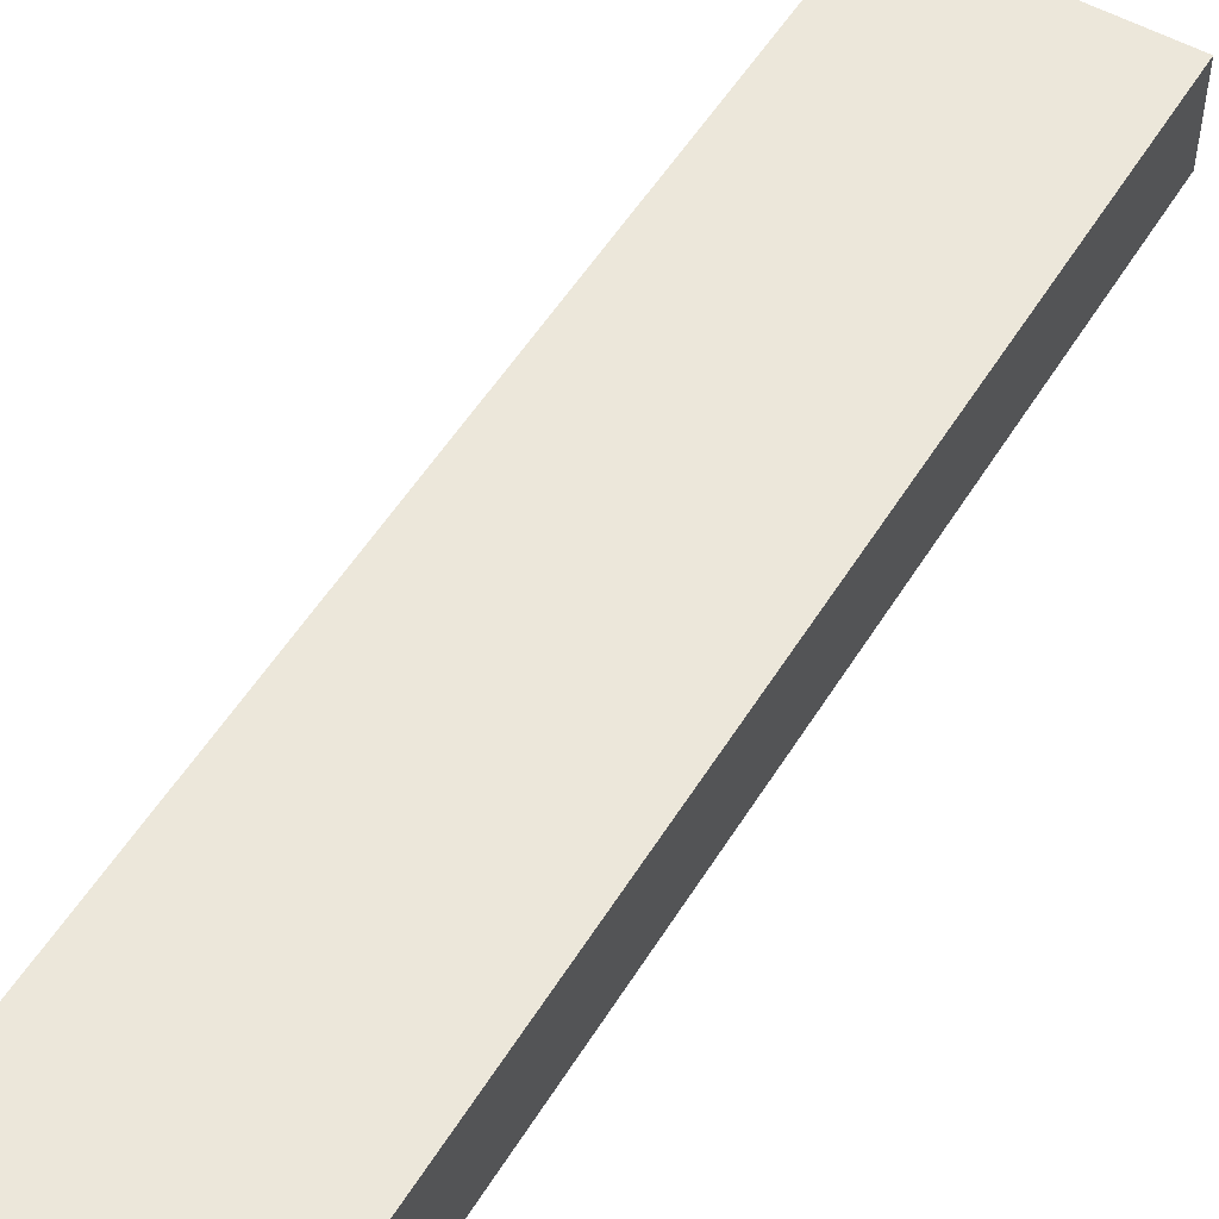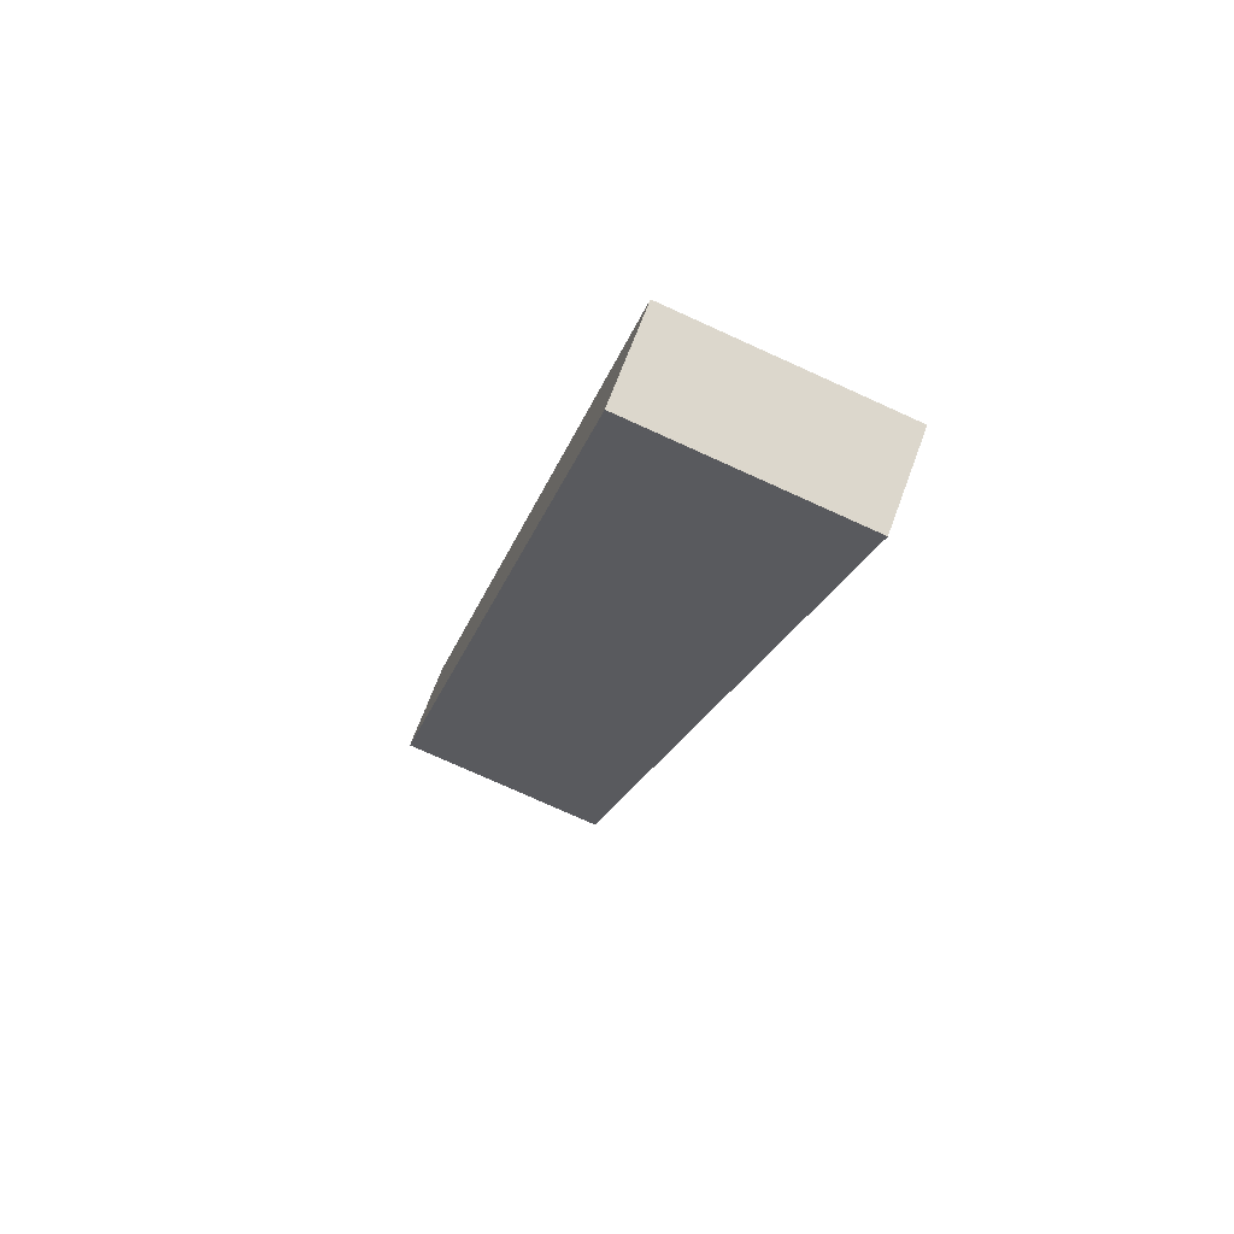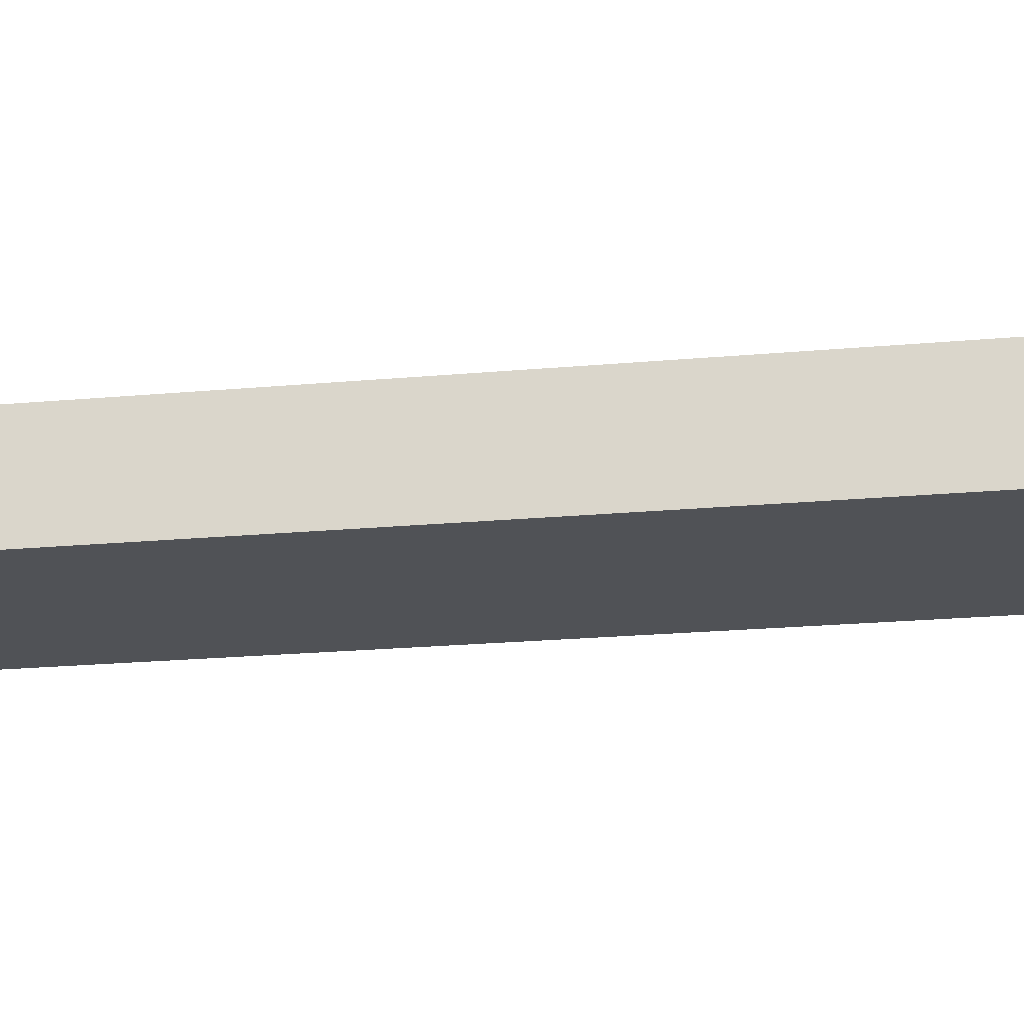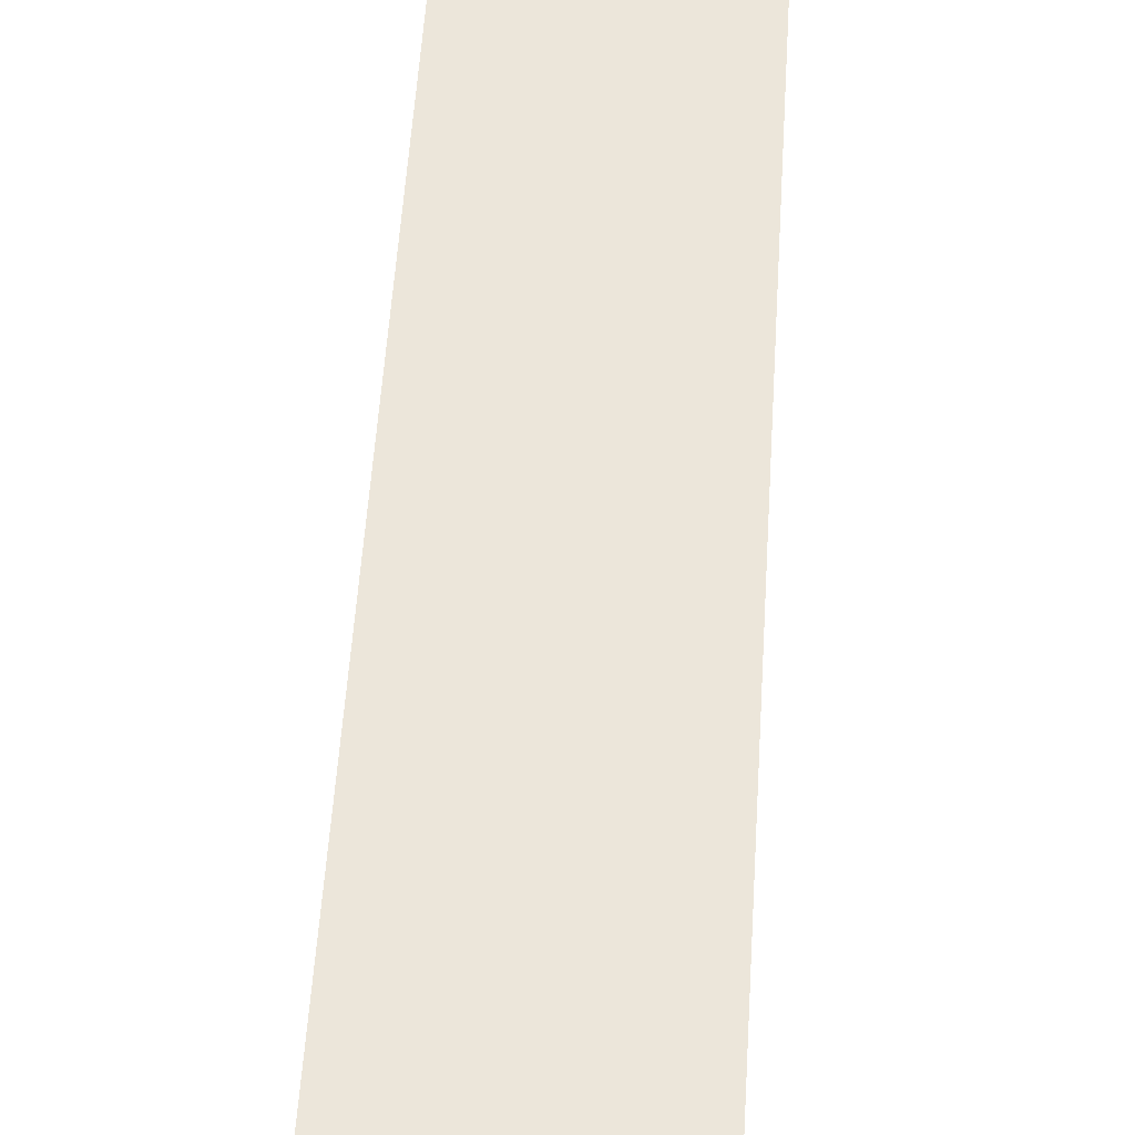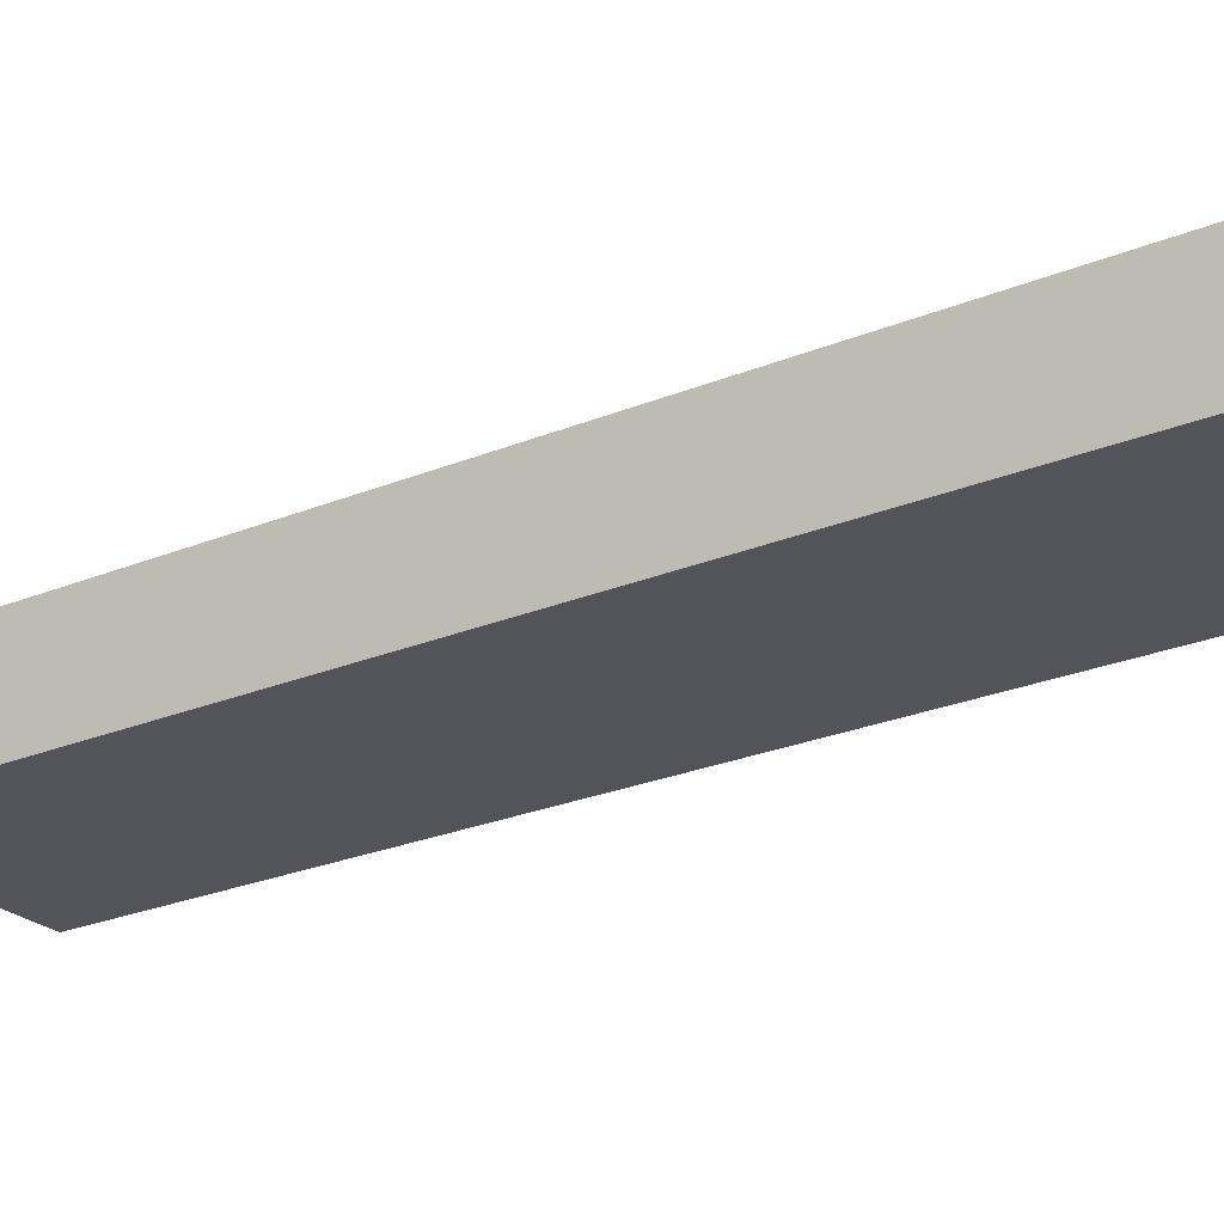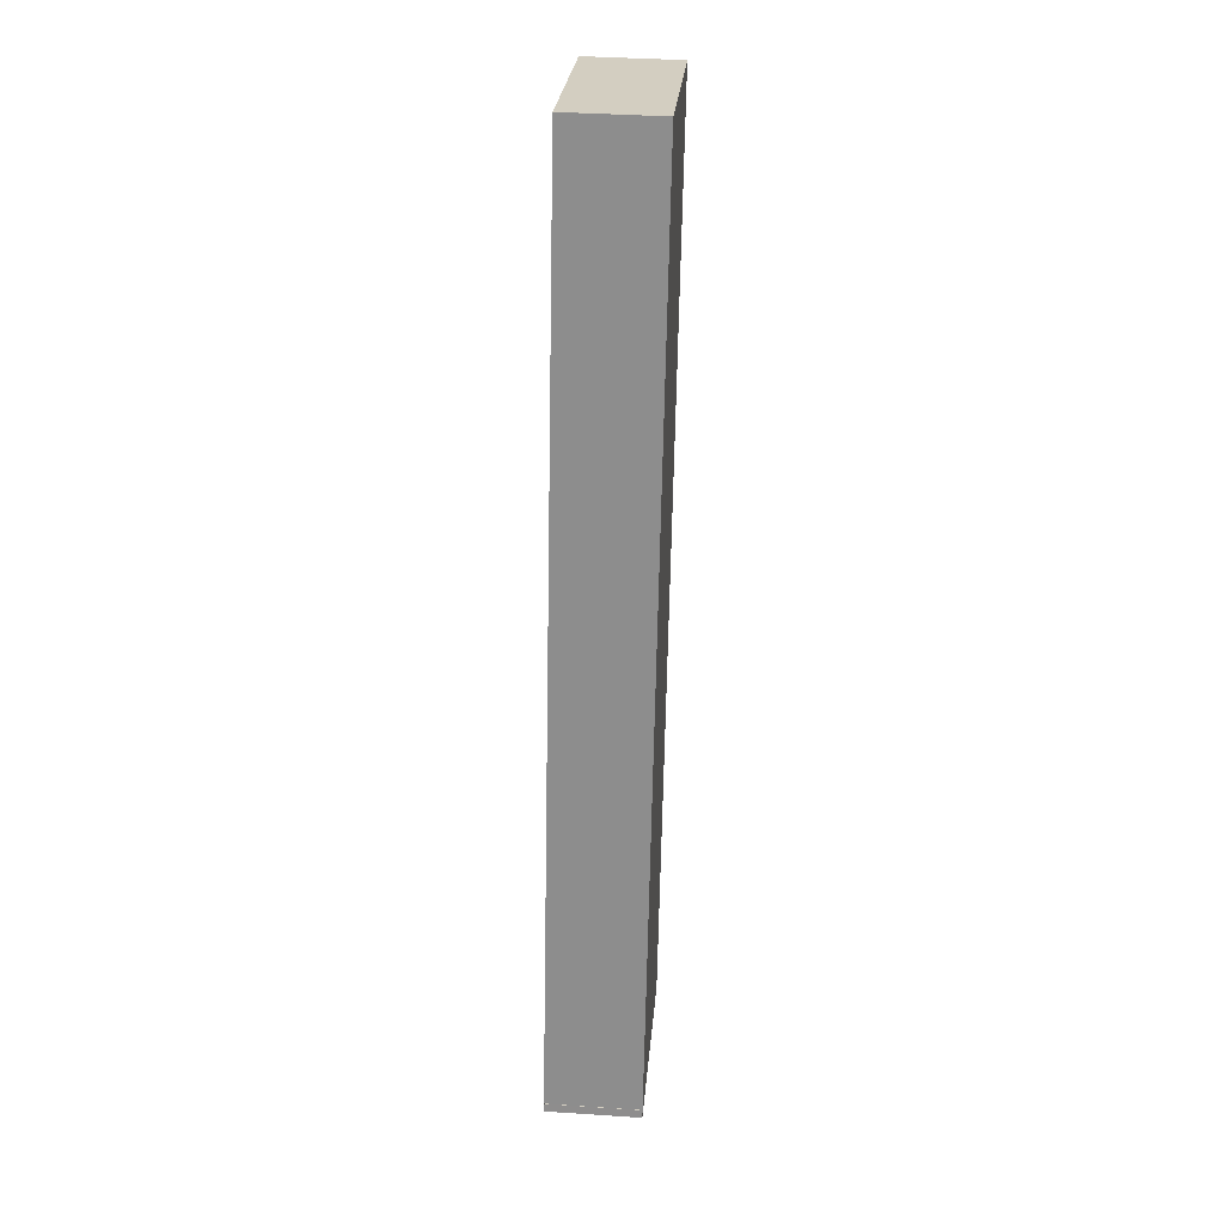
<metadata>
{"format":"obj","ext":"obj","renderer":"f3d","projection":"perspective","resolution":1024,"background":"white","views":[{"elev":53.3,"azim":-135.2,"up":"+Y"},{"elev":67.4,"azim":20.1,"up":"+Z"},{"elev":-20.9,"azim":-66.6,"up":"+Y"},{"elev":54.6,"azim":-162.5,"up":"+Y"},{"elev":-23.9,"azim":-41.1,"up":"+Y"},{"elev":38.7,"azim":-85.3,"up":"+Z"}]}
</metadata>
<code>
v  0 2.75 1.684e-16
v  6.216 2.75 -1.538
v  0.281 2.75 -0.07
v  0.061 2.75 0.245
v  8.202 2.75 6.489
v  0.064 2.75 0.256
v  6.691 2.75 27.04
v  12.91 2.75 25.5
v  12.91 -1.561e-15 25.5
v  8.202 -3.973e-16 6.489
v  6.216 9.418e-17 -1.538
v  0.281 4.286e-18 -0.07
v  0 0 0
v  0.061 -1.5e-17 0.245
v  0.064 -1.568e-17 0.256
v  6.691 -1.656e-15 27.04
g defaultobject
f 1 2 3
f 2 1 4
f 2 4 5
f 5 4 6
f 5 6 7
f 5 7 8
f 9 5 8
f 5 9 10
f 5 10 2
f 2 10 11
f 11 3 2
f 3 11 12
f 3 12 1
f 1 12 13
f 13 4 1
f 4 13 14
f 15 7 6
f 7 15 16
f 16 8 7
f 8 16 9
f 12 14 13
f 14 12 11
f 14 11 15
f 15 11 16
f 16 11 10
f 16 10 9

</code>
